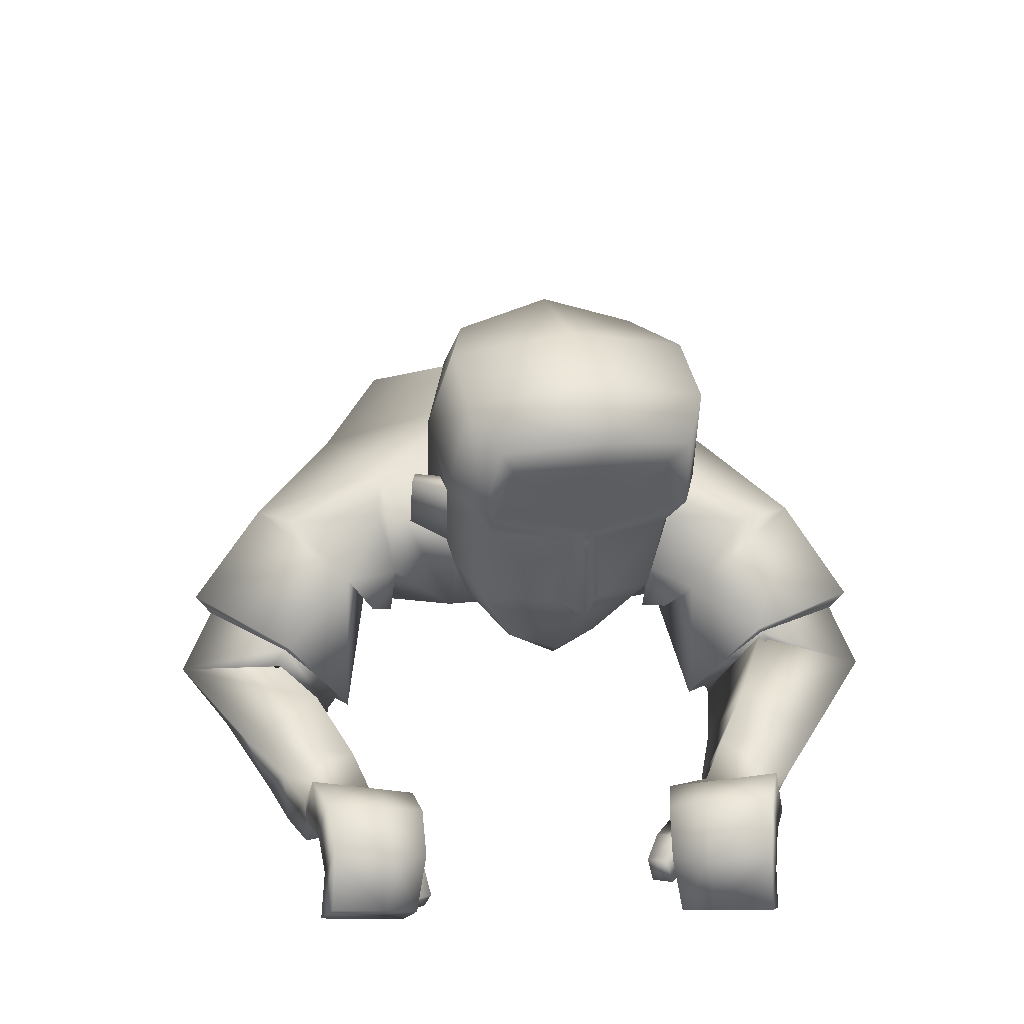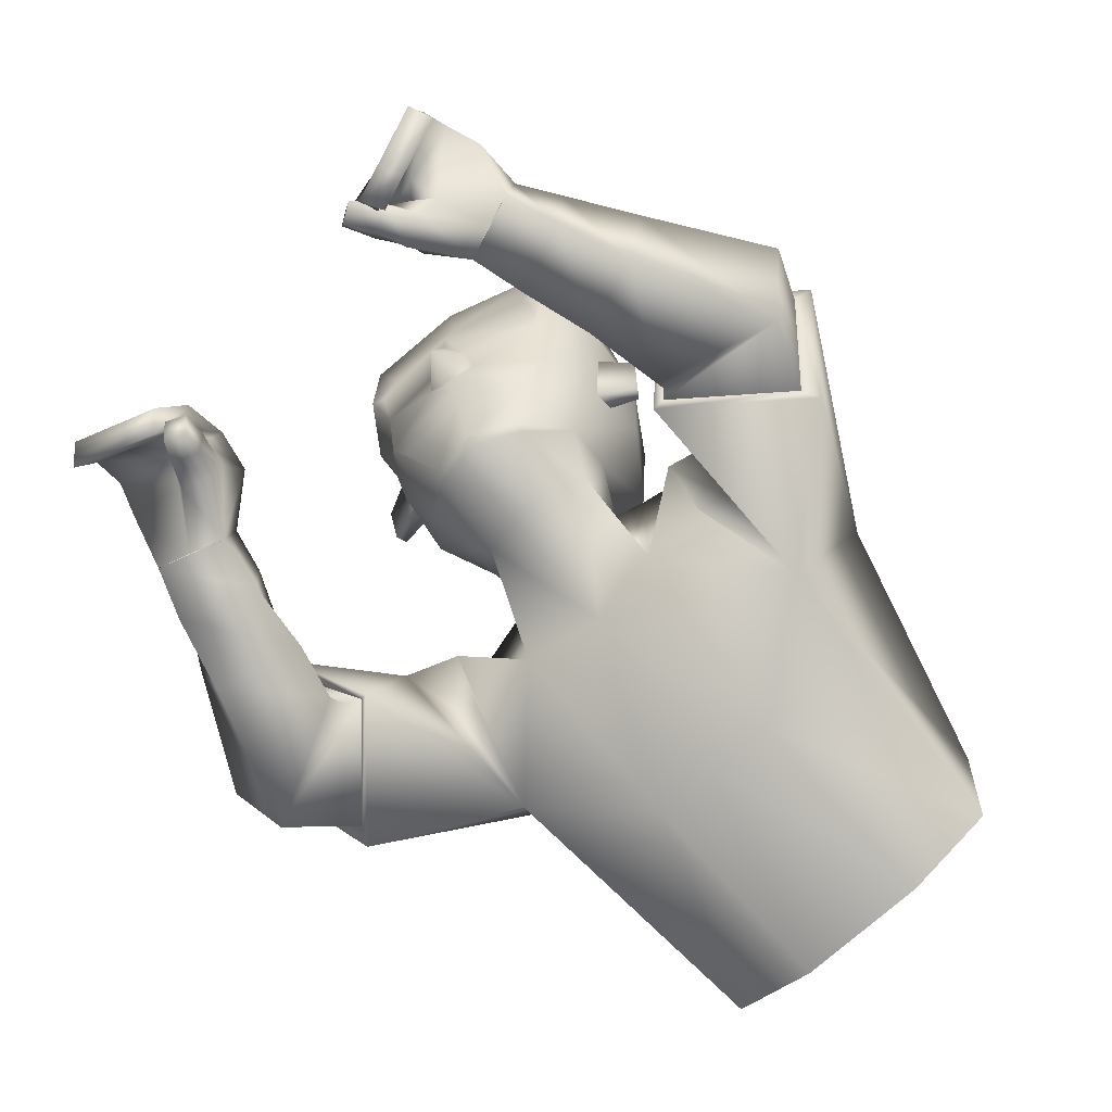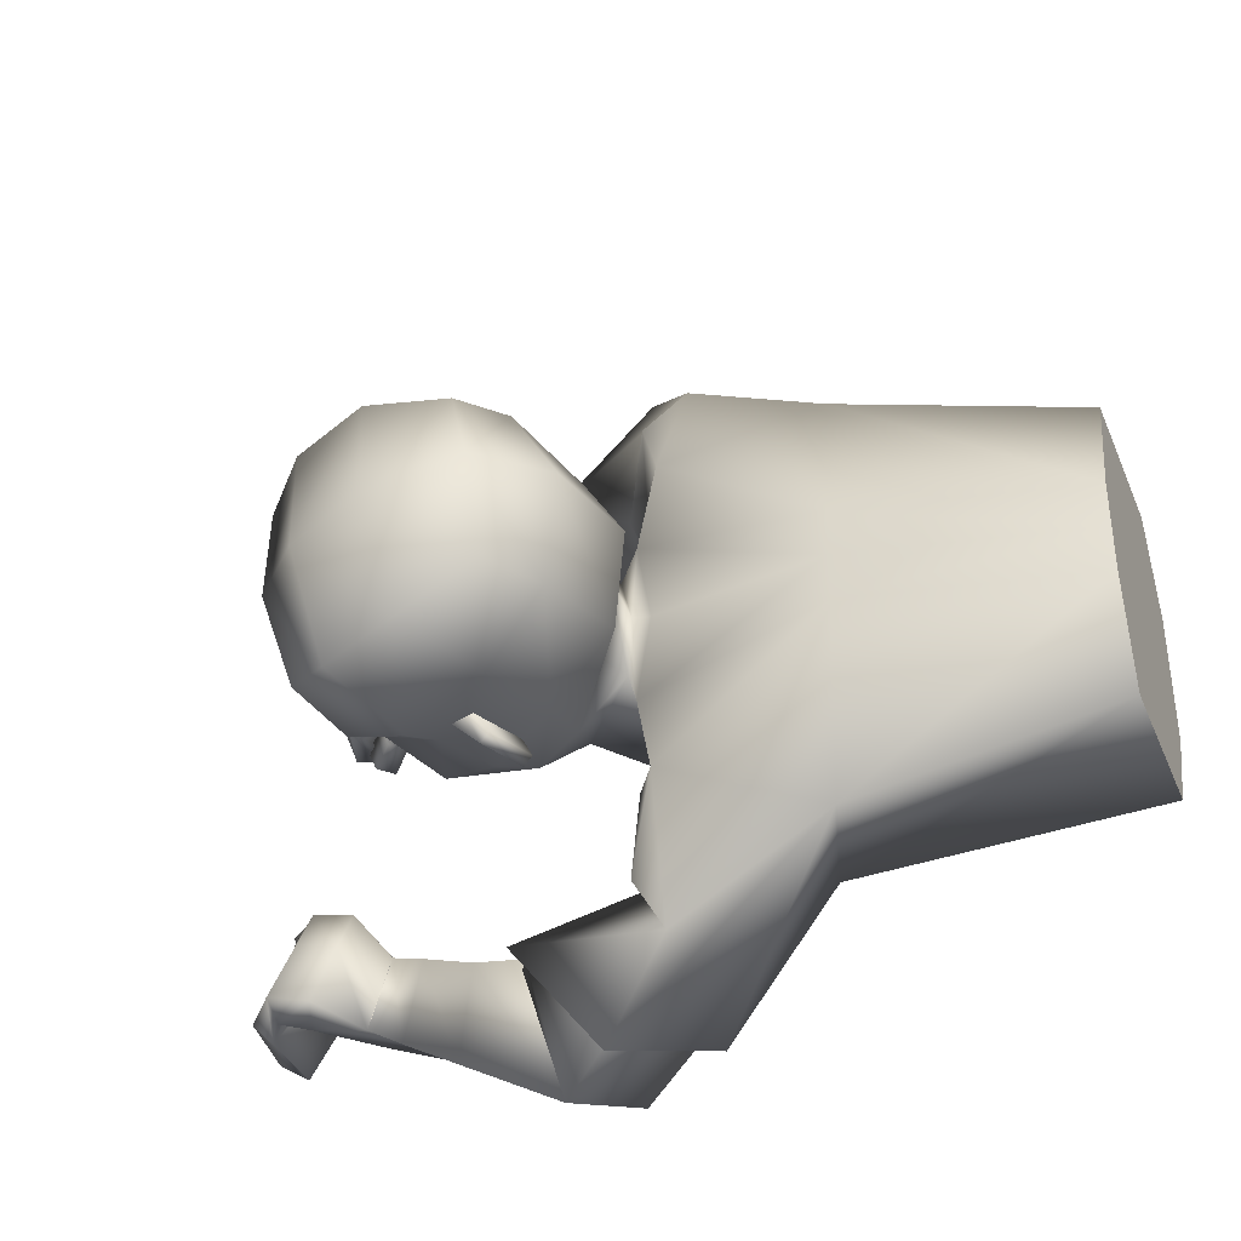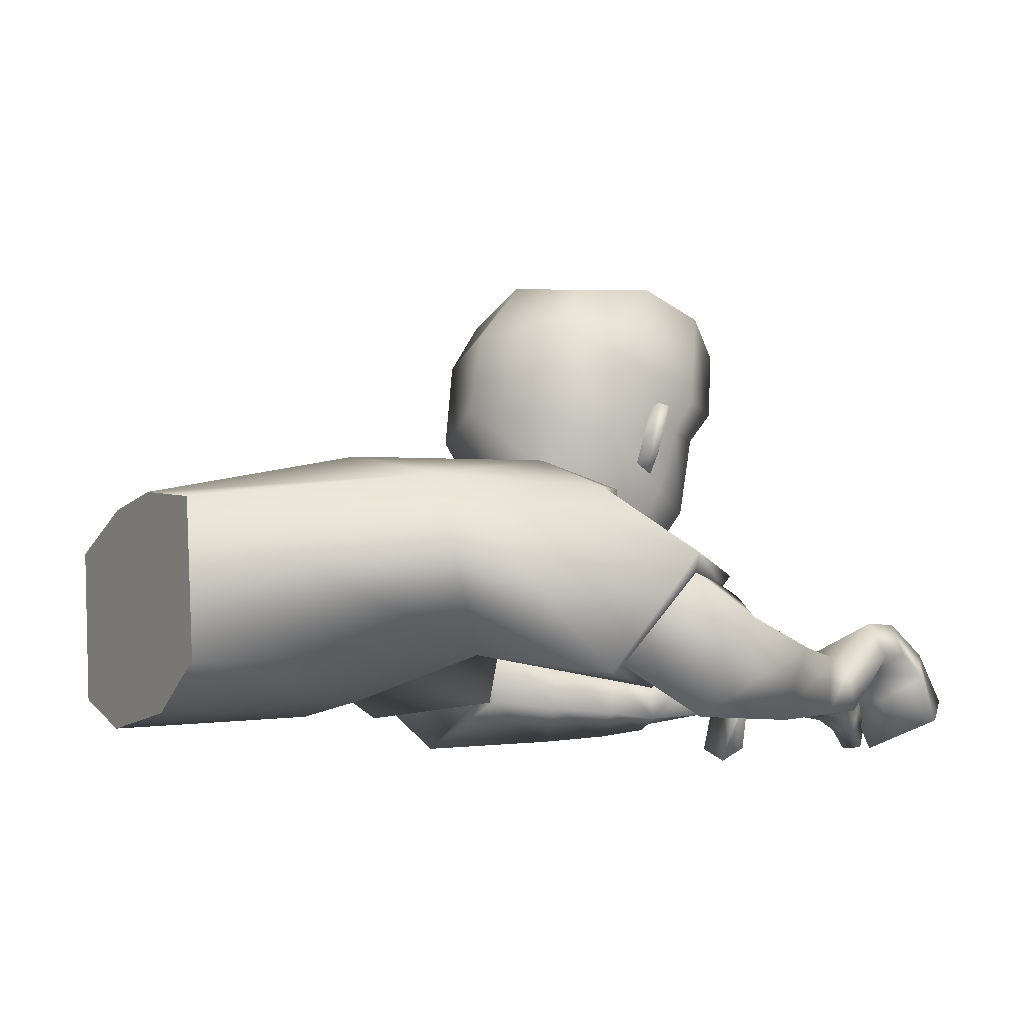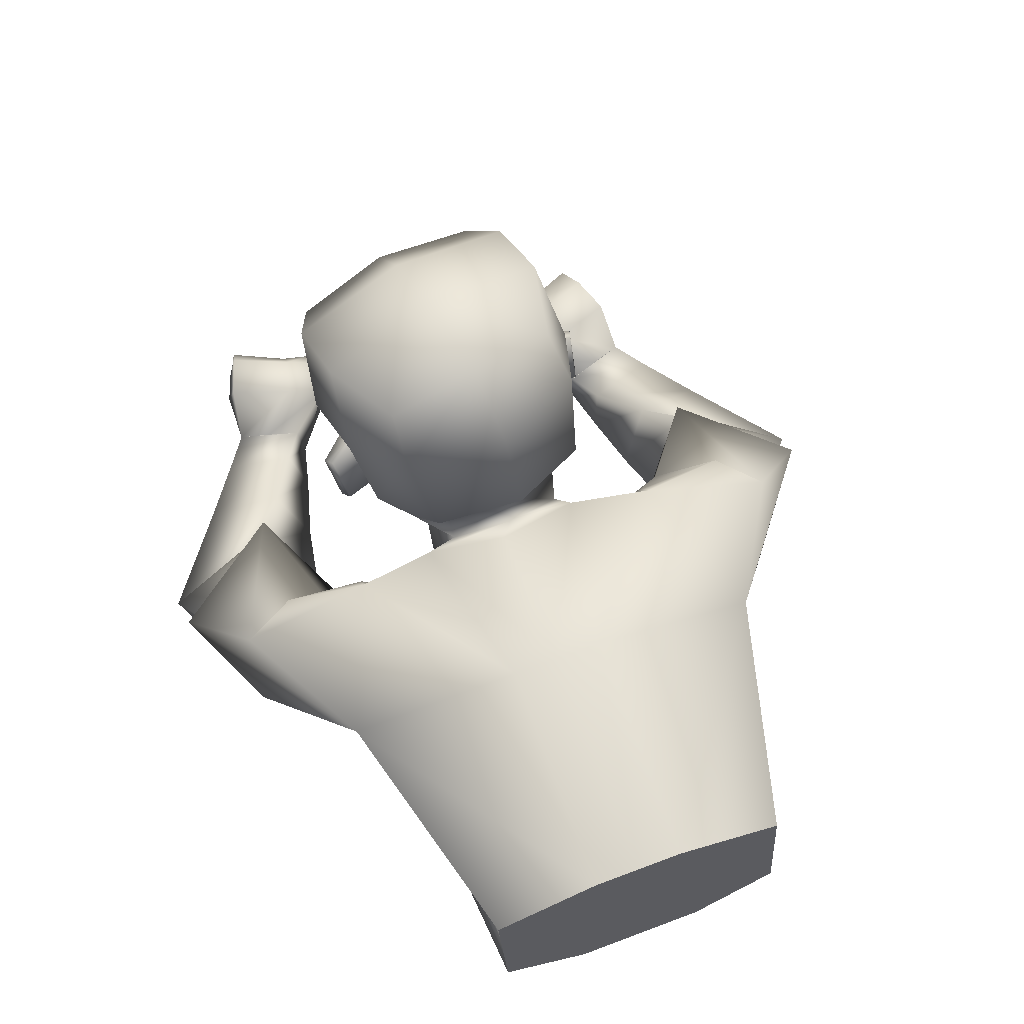
<metadata>
{"format":"obj","ext":"obj","renderer":"f3d","projection":"perspective","resolution":1024,"background":"white","views":[{"elev":28.2,"azim":82.6,"up":"+Y"},{"elev":-76.4,"azim":131.0,"up":"+Y"},{"elev":-42.7,"azim":-157.3,"up":"+Z"},{"elev":-8.1,"azim":-30.8,"up":"+Y"},{"elev":59.8,"azim":-111.9,"up":"+Y"}]}
</metadata>
<code>
v 0.1286 0.1788 -0.004675
v 0.1517 0.2188 -0.01086
v 0.1094 0.2098 -0.08231
v 0.1315 0.2207 0.07013
v 0.1232 0.2177 -0.006664
v -0.09023 0.2655 0.1661
v -0.04313 0.1663 0.155
v -0.1778 0.0588 0.184
v -0.2404 0.2331 0.2158
v -0.06585 0.2521 0.0844
v -0.07802 0.09903 0.0912
v -0.2586 0.01537 0.07906
v -0.2459 0.2744 0.04092
v 0.3653 0.02476 0.2534
v 0.3409 -0.004073 0.1694
v 0.3251 -0.02466 0.1821
v 0.349 0.003614 0.2644
v 0.008155 0.08936 0.3941
v -0.02689 -0.00586 0.353
v 0.03164 0.02575 0.2413
v 0.06367 0.1191 0.2876
v 0.3257 -0.001816 0.172
v 0.2699 0.009421 0.2055
v 0.3182 -0.002442 0.1531
v 0.2613 0.005308 0.1744
v 0.1847 0.3989 0.05262
v 0.1002 0.1626 0.04671
v -0.02135 0.2668 0.07992
v 0.01828 0.1626 0.05712
v 0.1469 0.2388 0.07733
v 0.1824 0.3496 0.06862
v -0.04985 0.3313 0.09479
v -0.0392 0.2235 0.07638
v 0.1213 0.324 0.1057
v 0.0256 0.2252 0.09256
v 0.07393 0.2023 0.08675
v 0.08873 0.2696 0.09961
v 0.1647 0.3227 0.0731
v 0.1703 0.311 -0.007197
v 0.1668 0.2422 0.008623
v -0.08684 0.04424 0.3099
v 0.05201 0.1325 0.2823
v -0.03536 0.1327 0.3604
v 0.007826 0.04407 0.2253
v -0.1039 0.03541 0.3176
v 0.066 0.1432 0.2787
v -0.04171 0.1505 0.3756
v 0.01117 0.03051 0.2162
v 0.2591 0.1039 0.2643
v 0.259 0.03774 0.1696
v 0.2749 0.0691 0.2733
v 0.2417 0.06903 0.1634
v 0.2296 0.01077 0.2729
v 0.2049 0.05128 0.205
v 0.2104 0.006137 0.2083
v 0.2258 0.05632 0.2717
v 0.221 0.009125 0.2417
v 0.3067 -0.02427 0.159
v 0.3495 0.006086 0.199
v 0.3335 -0.01478 0.2109
v 0.272 0.04821 0.2153
v 0.2485 0.08222 0.2011
v 0.3147 -0.02362 0.1791
v 0.2156 0.05466 0.2386
v 0.3014 0.106 0.2521
v 0.3434 0.0753 0.2481
v 0.2891 0.03834 0.1687
v 0.3138 0.01525 0.1719
v 0.3376 0.05027 0.2584
v 0.3084 0.07349 0.262
v 0.3216 0.04944 0.1572
v 0.2809 0.07409 0.1568
v 0.2978 0.05448 0.2076
v 0.3215 0.02627 0.2064
v 0.288 0.08626 0.1919
v 0.3289 0.05497 0.191
v 0.1817 0.0048 0.2901
v 0.1855 0.06352 0.2916
v 0.1613 0.06732 0.2188
v 0.1575 0.009399 0.2171
v 0.1113 -0.003597 0.3075
v 0.1021 0.1011 0.2518
v 0.1244 0.06883 0.3285
v 0.0869 0.02196 0.2272
v 0.2856 -0.004477 0.1677
v -0.02519 0.1685 0.2083
v -0.1034 0.2187 0.3018
v 0.2938 -0.003206 0.193
v 0.2933 0.02115 0.159
v 0.305 0.02202 0.1911
v 0.109 0.1669 0.04507
v 0.05958 0.2937 0.1415
v 0.07047 0.2906 0.1455
v 0.07553 0.347 0.1401
v 0.08642 0.3439 0.1441
v 0.0991 0.2558 0.1039
v 0.1099 0.3404 0.09784
v 0.0281 0.312 0.1233
v 0.06794 0.2756 0.0918
v 0.08911 0.3464 0.09002
v 0.1384 0.3591 0.1133
v 0.05322 0.3936 0.1238
v 0.08745 0.4826 0.1016
v -0.02426 0.4261 0.09852
v 0.1861 0.3543 0.0813
v 0.1598 0.4592 0.09216
v 0.006419 0.4765 0.08368
v 0.1982 0.4259 0.06653
v -0.07471 0.2472 -0.1608
v -0.0326 0.1572 -0.1288
v -0.1666 0.04447 -0.1634
v -0.2197 0.2153 -0.2223
v -0.0914 0.09263 0.01273
v -0.07808 0.2506 0.001247
v -0.2443 0.2712 -0.005947
v -0.2563 0.01041 0.01335
v -0.05983 0.2399 -0.07987
v -0.07299 0.08743 -0.06499
v -0.2541 0.005445 -0.05236
v -0.2426 0.2676 -0.05273
v 0.3907 0.001647 -0.1803
v 0.3584 -0.01579 -0.0959
v 0.3372 -0.03101 -0.1082
v 0.3689 -0.01391 -0.191
v 0.07115 0.0786 -0.345
v 0.03642 -0.0162 -0.3026
v 0.05563 0.03626 -0.1828
v 0.08211 0.1308 -0.2312
v 0.3617 0.04905 -0.07678
v 0.3124 0.02494 -0.1233
v 0.3506 0.04523 -0.06014
v 0.2989 0.02347 -0.09427
v 0.1618 0.3877 -0.1053
v 0.1849 0.4004 -0.02855
v 0.1108 0.1444 0.000343
v -0.05568 0.2873 0.01937
v 0.08714 0.1562 -0.0432
v -0.04124 0.266 -0.04944
v 0.008134 0.1792 -0.05703
v 0.1975 0.2363 -0.01872
v 0.1899 0.3326 -0.02447
v 0.1218 0.2265 -0.09599
v 0.1561 0.3367 -0.1131
v -0.09133 0.3407 0.01567
v -0.07368 0.3196 -0.06983
v -0.05551 0.2393 0.01684
v -0.05159 0.2385 -0.04707
v 0.02556 0.16 -0.001751
v 0.08753 0.3074 -0.1275
v 0.001181 0.218 -0.07495
v 0.04989 0.1905 -0.07929
v 0.1196 0.1537 -0.001605
v 0.05911 0.2551 -0.105
v 0.1384 0.3098 -0.1086
v 0.1829 0.3144 -0.02217
v 0.1667 0.3092 -0.03234
v 0.1602 0.239 -0.03685
v 0.1636 0.2307 -0.01344
v -0.03476 0.02991 -0.278
v 0.08581 0.1353 -0.2312
v 0.01811 0.1192 -0.3255
v 0.0386 0.0473 -0.1759
v -0.04919 0.01855 -0.2883
v 0.0975 0.1468 -0.2258
v 0.01339 0.1342 -0.3434
v 0.03993 0.03398 -0.165
v 0.3067 0.1059 -0.1973
v 0.2946 0.05283 -0.09531
v 0.3225 0.07028 -0.2016
v 0.2825 0.08223 -0.09461
v 0.2766 0.008245 -0.1941
v 0.2492 0.06426 -0.1395
v 0.2517 0.01912 -0.1321
v 0.2758 0.053 -0.2031
v 0.2651 0.01403 -0.164
v 0.3517 0.02052 -0.06575
v 0.3698 -0.009644 -0.1256
v 0.3482 -0.02503 -0.1372
v 0.3128 0.05979 -0.1398
v 0.2918 0.09127 -0.1329
v 0.3635 0.02457 -0.08344
v 0.2628 0.05926 -0.1717
v 0.3499 0.1069 -0.1824
v 0.3874 0.06372 -0.1752
v 0.3283 0.04839 -0.09413
v 0.3445 0.0159 -0.09684
v 0.3776 0.04113 -0.1839
v 0.355 0.07363 -0.1889
v 0.3592 0.05027 -0.08343
v 0.322 0.08618 -0.08603
v 0.3404 0.06074 -0.1337
v 0.3547 0.02269 -0.1318
v 0.3317 0.09441 -0.1215
v 0.3678 0.05025 -0.1176
v 0.2287 -0.00027 -0.2122
v 0.2385 0.05527 -0.229
v 0.2093 0.08088 -0.1627
v 0.1996 0.02562 -0.1461
v 0.1633 -0.007127 -0.2399
v 0.1495 0.1028 -0.198
v 0.1798 0.0624 -0.2692
v 0.1318 0.03067 -0.1669
v 0.3258 0.02437 -0.08193
v -0.03663 0.1231 -0.1812
v -0.06847 0.2015 -0.2917
v 0.3389 0.0276 -0.105
v 0.3215 0.05302 -0.07486
v 0.3393 0.05802 -0.1035
v 0.09598 0.1605 -0.04473
v 0.01885 0.2738 -0.1398
v 0.02824 0.2699 -0.1463
v 0.03346 0.3264 -0.1505
v 0.04284 0.3225 -0.1569
v 0.06811 0.2407 -0.1101
v 0.0785 0.325 -0.1191
v -0.006567 0.295 -0.1162
v 0.04126 0.2626 -0.09254
v 0.06065 0.3325 -0.1066
v 0.1011 0.3408 -0.1444
v 0.01574 0.3753 -0.1351
v 0.05306 0.4657 -0.136
v 0.07692 0.4958 -0.01968
v -0.05209 0.4125 -0.09371
v -0.07104 0.4313 0.00631
v 0.156 0.3395 -0.1268
v 0.1256 0.4424 -0.1442
v -0.01948 0.4638 -0.09524
v -0.01728 0.494 -0.005921
v 0.1494 0.4724 -0.02851
v 0.1962 0.4307 -0.03234
v 0.1703 0.4123 -0.1261
v 0.06315 0.1197 0.2957
v 0.01803 0.03273 0.2379
v 0.09077 0.1279 -0.2389
v 0.04517 0.03923 -0.1847
v 0.1616 0.2271 -0.01288
v 0.1582 0.2384 -0.03986
v 0.1659 0.2421 0.01174
v -0.06563 0.2276 0.1705
v -0.07901 0.0964 0.1588
v -0.06066 0.2247 0.2625
v -0.06722 0.1052 0.1799
v -0.05103 0.2119 -0.1561
v -0.06949 0.08527 -0.1301
v -0.03968 0.2051 -0.2367
v -0.07598 0.07884 -0.1587
v -0.03536 0.1327 0.3604
v -0.08684 0.04424 0.3099
v 0.007826 0.04407 0.2253
v 0.05201 0.1325 0.2823
v 0.01811 0.1192 -0.3255
v -0.03476 0.02991 -0.278
v 0.0386 0.0473 -0.1759
v 0.08581 0.1353 -0.2312
v 0.1374 0.2208 0.06926
v 0.1153 0.21 -0.08317
v 0.1545 0.2148 -0.01099
v 0.1429 0.1944 -0.007852
v -0.4672 -0.001564 0.07327
v -0.465 -0.00653 0.007556
v -0.4719 0.2198 0.03664
v -0.4749 0.2015 0.1454
v -0.4711 0.0446 0.1573
v -0.4703 0.2163 -0.009466
v -0.4627 -0.0115 -0.05815
v -0.4688 0.2128 -0.05557
v -0.4645 0.1784 -0.1603
v -0.4607 0.02151 -0.1483
v -0.4672 -0.001564 0.07327
v -0.465 -0.00653 0.007556
v -0.4719 0.2198 0.03664
v -0.4749 0.2015 0.1454
v -0.4627 -0.0115 -0.05815
v -0.4688 0.2128 -0.05557
v -0.4645 0.1784 -0.1603
v -0.4711 0.0446 0.1573
v -0.4703 0.2163 -0.009466
v -0.4607 0.02151 -0.1483
f 3 2 5
f 1 5 4
f 5 1 3
f 5 2 4
f 271 272 9 13
f 13 9 6 10
f 269 270 116 12
f 12 116 113 11
f 272 276 8 9
f 6 239 7 11 10
f 8 12 11 7 240
f 276 269 12 8
f 115 13 10 114
f 277 271 13 115
f 60 16 15 59
f 71 15 16 68
f 76 59 15 71
f 74 60 17 69
f 162 252 126 235
f 19 248 44 233
f 250 232 233 44
f 248 19 18 247
f 80 55 53 77
f 78 56 54 79
f 79 54 55 80
f 77 53 56 78
f 141 134 26 31
f 34 101 102 98
f 33 35 28
f 33 28 136 146
f 148 135 27 29
f 113 148 29 11
f 10 33 146 114
f 11 29 33 10
f 35 98 32 28
f 28 32 144 136
f 135 152 91 27
f 140 155 39 40
f 30 38 34 96
f 99 92 94 100
f 27 91 36
f 36 96 98 35
f 29 27 36
f 29 36 35
f 26 108 105 31
f 155 141 39
f 38 105 101 34
f 39 238 40
f 141 31 38 39
f 158 140 40
f 45 41 43 47
f 46 42 249 48
f 47 43 42 46
f 48 249 41 45
f 8 48 45
f 87 47 46 86 241
f 86 46 48 8 242
f 9 45 47 87
f 57 61 51 53
f 64 62 52 54
f 55 25 23 57
f 57 23 61
f 52 50 55 54
f 51 49 56 53
f 70 65 49 51
f 56 49 62 64
f 85 58 63 88
f 68 16 60 74
f 66 14 59 76
f 17 60 59 14
f 22 63 58 24
f 50 25 55
f 90 22 24 89
f 88 63 22 90
f 89 24 58 85
f 49 65 75 62
f 65 66 76 75
f 50 67 73 61
f 67 68 74 73
f 17 14 66 69
f 69 66 65 70
f 61 73 70 51
f 73 74 69 70
f 62 75 72 52
f 75 76 71 72
f 52 72 67 50
f 72 71 68 67
f 81 77 78 83
f 82 79 80 84
f 83 78 79 82
f 84 80 77 81
f 20 84 81 19
f 18 83 82 21
f 21 82 84 20
f 19 81 83 18
f 9 87 6
f 240 242 8
f 239 241 86 7
f 50 89 85 25
f 23 88 90 61
f 61 90 89 50
f 25 85 88 23
f 35 33 29
f 91 152 258 255
f 30 96 36 91 255
f 93 95 94 92
f 100 94 95 97
f 37 93 92 99
f 97 95 93 37
f 96 34 98
f 134 230 108 26
f 103 106 229 222
f 107 103 222 228
f 101 106 103 102
f 105 108 106 101
f 32 104 224 144
f 98 102 104 32
f 102 103 107 104
f 104 107 228 224
f 106 108 230 229
f 31 105 38
f 274 120 112 275
f 120 117 109 112
f 273 119 116 270
f 119 118 113 116
f 275 112 111 278
f 109 117 118 110 243
f 111 244 110 118 119
f 278 111 119 273
f 115 114 117 120
f 277 115 120 274
f 178 177 122 123
f 189 186 123 122
f 194 189 122 177
f 192 187 124 178
f 125 251 254 234
f 254 162 235 234
f 252 251 125 126
f 198 195 171 173
f 196 197 172 174
f 197 198 173 172
f 195 196 174 171
f 141 143 133 134
f 149 216 220 219
f 147 138 150
f 147 146 136 138
f 148 139 137 135
f 113 118 139 148
f 117 114 146 147
f 118 117 147 139
f 150 138 145 216
f 138 136 144 145
f 135 137 209 152
f 140 157 156 155
f 142 214 149 154
f 217 218 212 210
f 137 151 209
f 151 150 216 214
f 139 151 137
f 139 150 151
f 133 143 225 231
f 155 156 141
f 154 149 219 225
f 156 157 237
f 141 156 154 143
f 158 157 140
f 163 165 161 159
f 164 166 253 160
f 165 164 160 161
f 166 163 159 253
f 111 112 163 166
f 205 245 204 164 165
f 204 246 111 166 164
f 112 205 165 163
f 175 171 169 179
f 182 172 170 180
f 173 175 130 132
f 175 179 130
f 170 172 173 168
f 169 171 174 167
f 188 169 167 183
f 174 182 180 167
f 203 206 181 176
f 186 192 178 123
f 184 194 177 121
f 124 121 177 178
f 129 131 176 181
f 168 173 132
f 208 207 131 129
f 206 208 129 181
f 207 203 176 131
f 167 180 193 183
f 183 193 194 184
f 168 179 191 185
f 185 191 192 186
f 124 187 184 121
f 187 188 183 184
f 179 169 188 191
f 191 188 187 192
f 180 170 190 193
f 193 190 189 194
f 170 168 185 190
f 190 185 186 189
f 199 201 196 195
f 200 202 198 197
f 201 200 197 196
f 202 199 195 198
f 127 126 199 202
f 125 128 200 201
f 128 127 202 200
f 126 125 201 199
f 112 109 205
f 244 111 246
f 243 110 204 245
f 168 132 203 207
f 130 179 208 206
f 179 168 207 208
f 132 130 206 203
f 150 139 147
f 152 209 256 258
f 142 256 209 151 214
f 211 210 212 213
f 218 215 213 212
f 153 217 210 211
f 215 153 211 213
f 214 216 149
f 134 133 231 230
f 221 222 229 226
f 227 228 222 221
f 219 220 221 226
f 225 219 226 231
f 145 144 224 223
f 216 145 223 220
f 220 223 227 221
f 223 224 228 227
f 226 229 230 231
f 143 154 225
f 232 21 20 233
f 232 18 21
f 233 20 19
f 235 127 128 234
f 234 128 125
f 235 126 127
f 237 142 154 156
f 237 157 158 236
f 236 158 40 238
f 238 39 38 30
f 250 247 18 232
f 45 9 8
f 6 87 241 239
f 7 86 242 240
f 109 243 245 205
f 110 244 246 204
f 257 236 238 30 255
f 256 142 237 236 257
f 258 257 255
f 256 257 258
f 260 259 263 262 261 264 266 267 268 265

</code>
